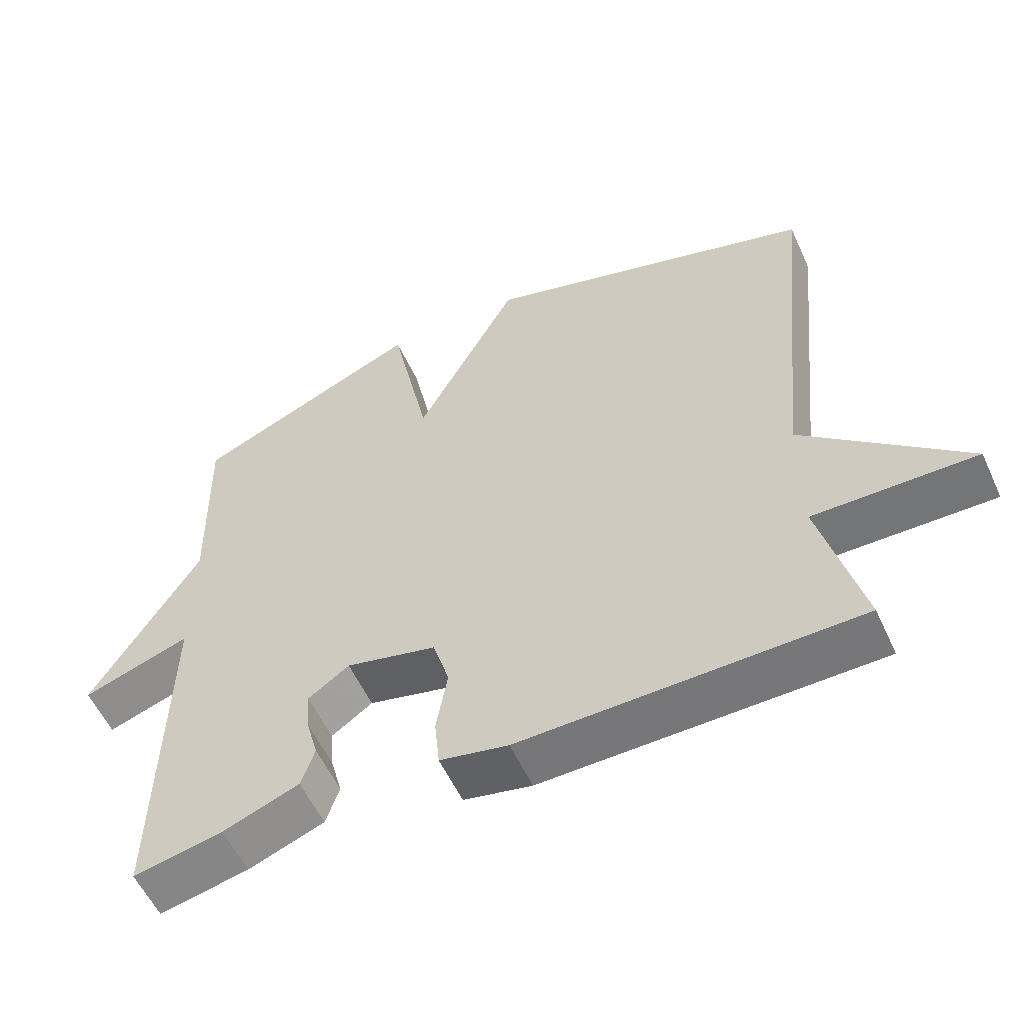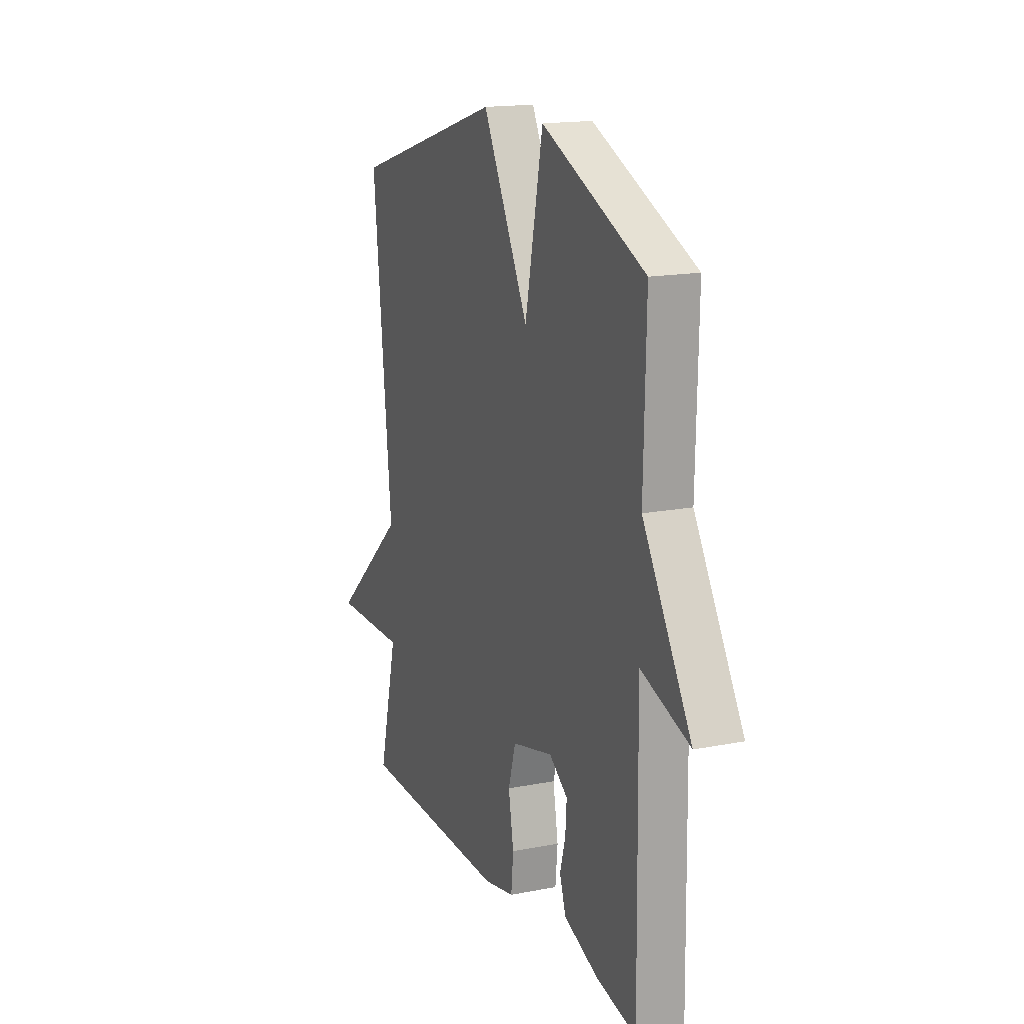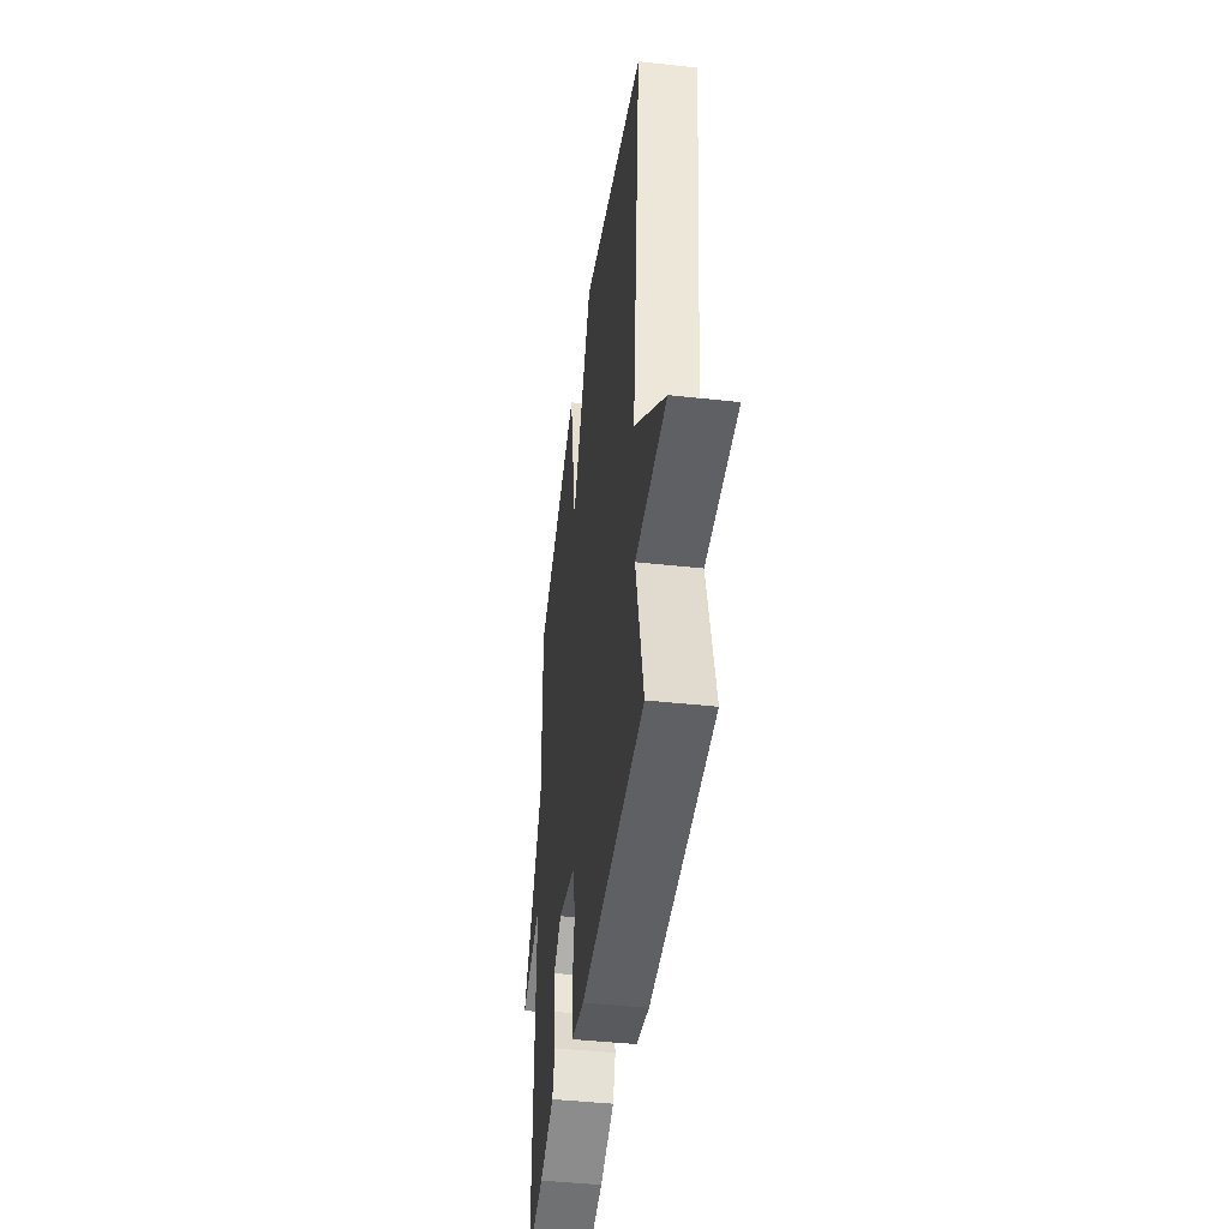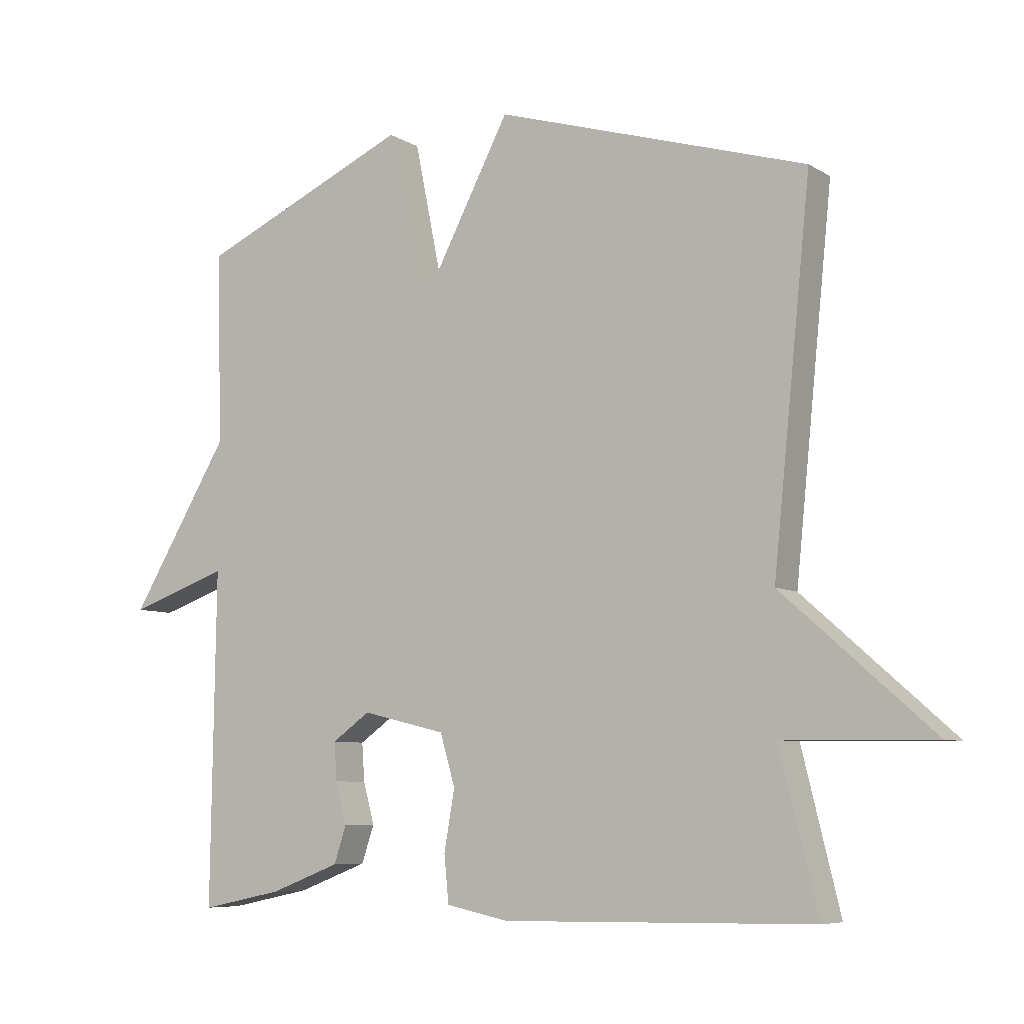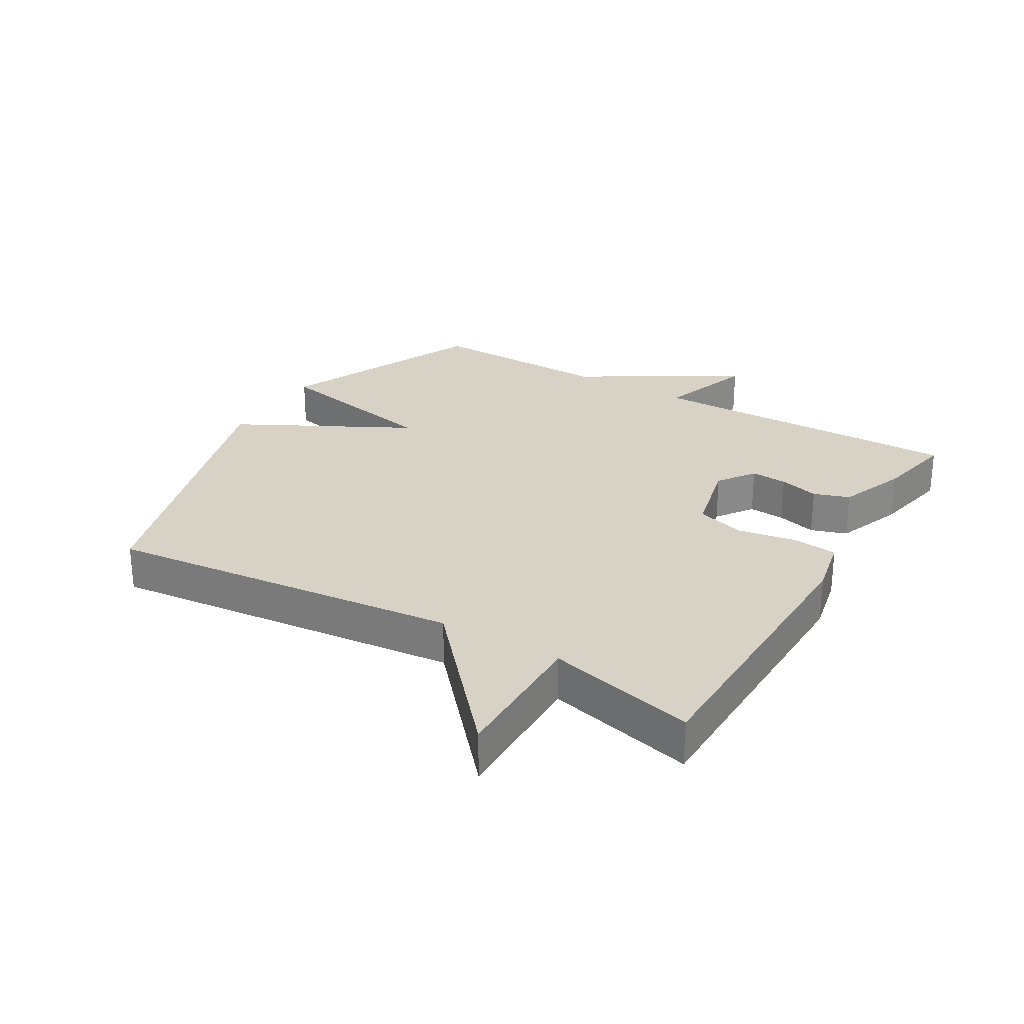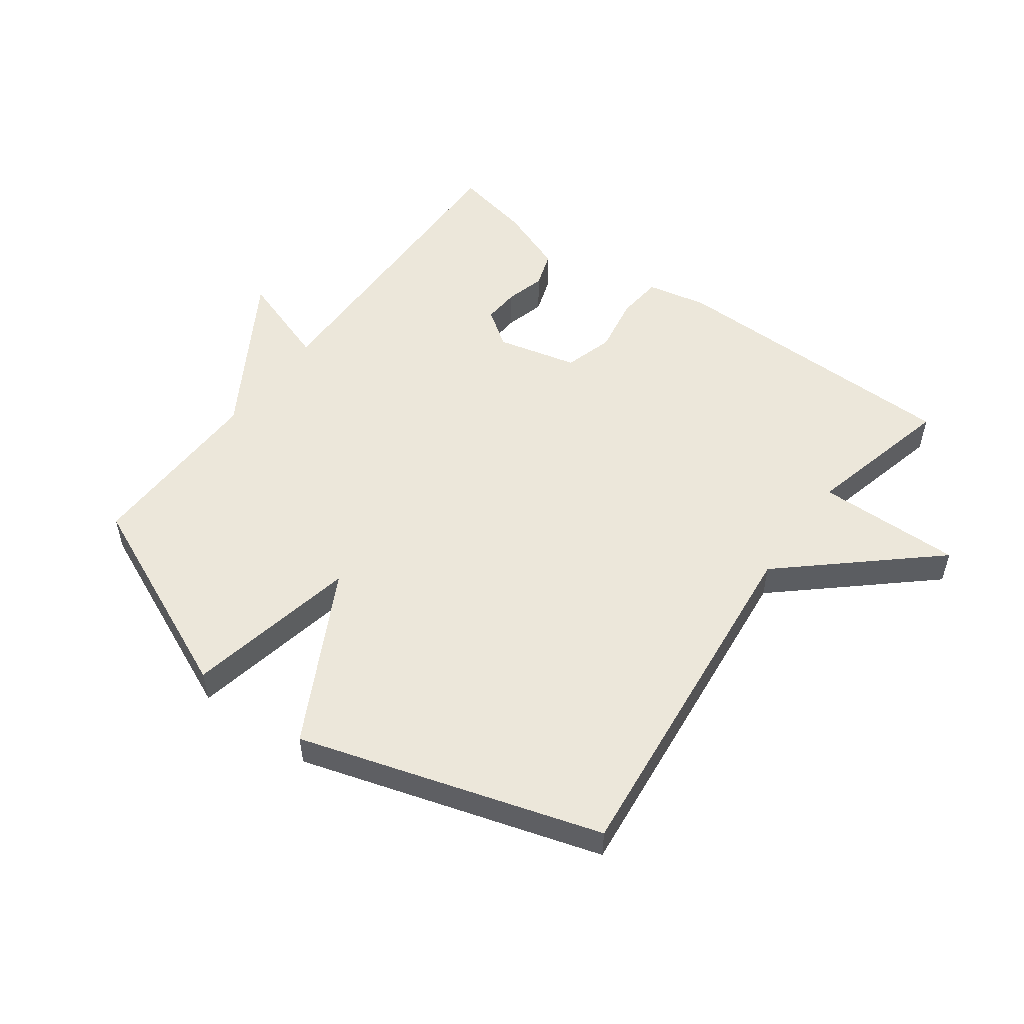
<metadata>
{"format":"obj","ext":"obj","renderer":"f3d","projection":"perspective","resolution":1024,"background":"white","views":[{"elev":-56.8,"azim":24.6,"up":"+Z"},{"elev":16.2,"azim":-112.1,"up":"+Z"},{"elev":-43.3,"azim":82.6,"up":"+Z"},{"elev":-7.2,"azim":31.7,"up":"+Z"},{"elev":27.2,"azim":120.6,"up":"+Y"},{"elev":52.8,"azim":36.1,"up":"+Y"}]}
</metadata>
<code>
v 0.5 0.07 -0.5
v 0.026 0.07 -0.507
v -0.07 0.07 -0.487
v -0.077 0.07 -0.415
v -0.061 0.07 -0.323
v -0.084 0.07 -0.245
v -0.212 0.07 -0.214
v -0.27 0.07 -0.255
v -0.266 0.07 -0.313
v -0.249 0.07 -0.376
v -0.268 0.07 -0.433
v -0.375 0.07 -0.474
v -0.5 0.07 -0.5
v -0.493 0.07 0.007
v -0.645 0.07 -0.045
v -0.493 0.07 0.207
v -0.5 0.07 0.5
v -0.177 0.07 0.644
v -0.121 0.07 0.37
v 0.023 0.07 0.644
v 0.5 0.07 0.5
v 0.442 0.07 -0.064
v 0.672 0.07 -0.267
v 0.442 0.07 -0.264
v 0.5 0 -0.5
v 0.026 0 -0.507
v -0.07 0 -0.487
v -0.077 0 -0.415
v -0.061 0 -0.323
v -0.084 0 -0.245
v -0.212 0 -0.214
v -0.27 0 -0.255
v -0.266 0 -0.313
v -0.249 0 -0.376
v -0.268 0 -0.433
v -0.375 0 -0.474
v -0.5 0 -0.5
v -0.493 0 0.007
v -0.645 0 -0.045
v -0.493 0 0.207
v -0.5 0 0.5
v -0.177 0 0.644
v -0.121 0 0.37
v 0.023 0 0.644
v 0.5 0 0.5
v 0.442 0 -0.064
v 0.672 0 -0.267
v 0.442 0 -0.264
f 22 23 24
f 19 20 21 22
f 19 22 24
f 16 17 18 19
f 14 15 16 19
f 12 13 14
f 11 12 14
f 10 11 14
f 9 10 14
f 8 9 14
f 7 8 14 19
f 6 7 19 24
f 3 4 5
f 2 3 5
f 1 2 5
f 24 1 5
f 5 6 24
f 48 47 46
f 46 45 44 43
f 48 46 43
f 43 42 41 40
f 43 40 39 38
f 38 37 36
f 38 36 35
f 38 35 34
f 38 34 33
f 38 33 32
f 43 38 32 31
f 48 43 31 30
f 29 28 27
f 29 27 26
f 29 26 25
f 29 25 48
f 48 30 29
f 1 25 26 2
f 2 26 27 3
f 3 27 28 4
f 4 28 29 5
f 5 29 30 6
f 6 30 31 7
f 7 31 32 8
f 8 32 33 9
f 9 33 34 10
f 10 34 35 11
f 11 35 36 12
f 12 36 37 13
f 13 37 38 14
f 14 38 39 15
f 15 39 40 16
f 16 40 41 17
f 17 41 42 18
f 18 42 43 19
f 19 43 44 20
f 20 44 45 21
f 21 45 46 22
f 22 46 47 23
f 23 47 48 24
f 24 48 25 1

</code>
